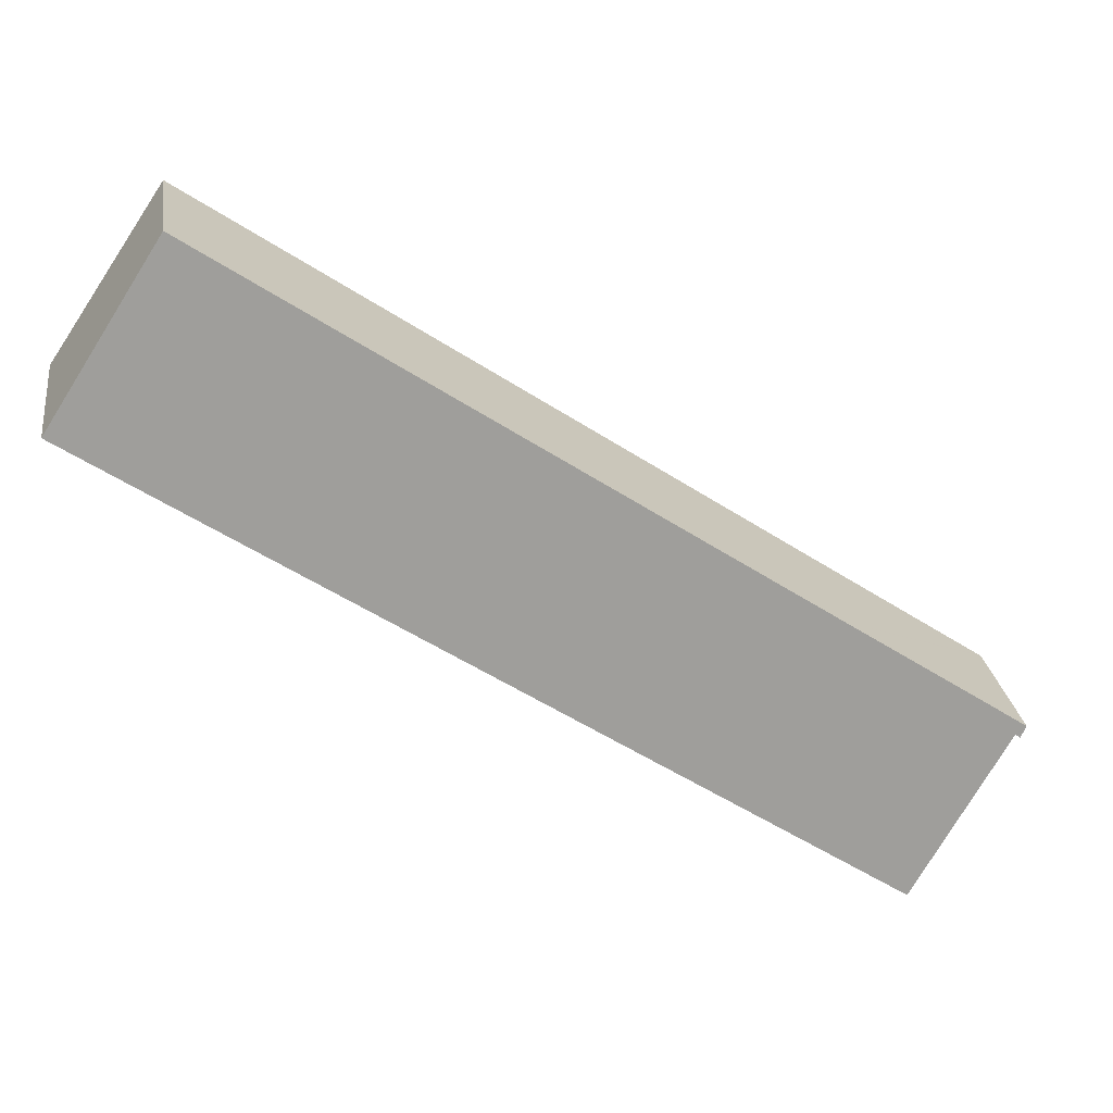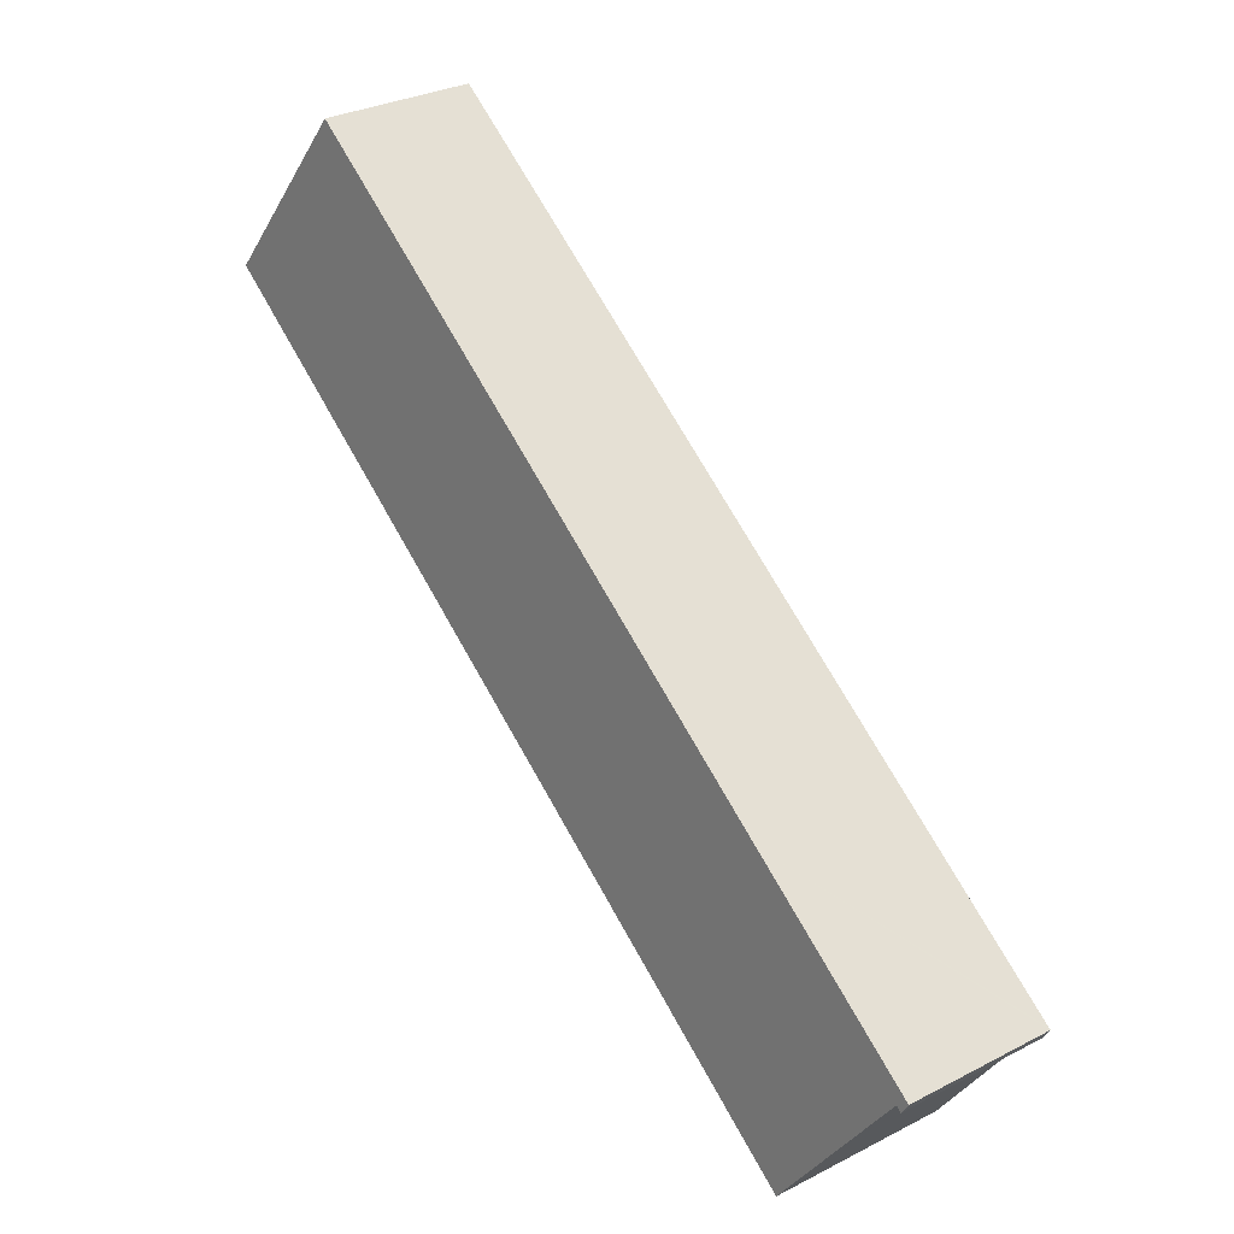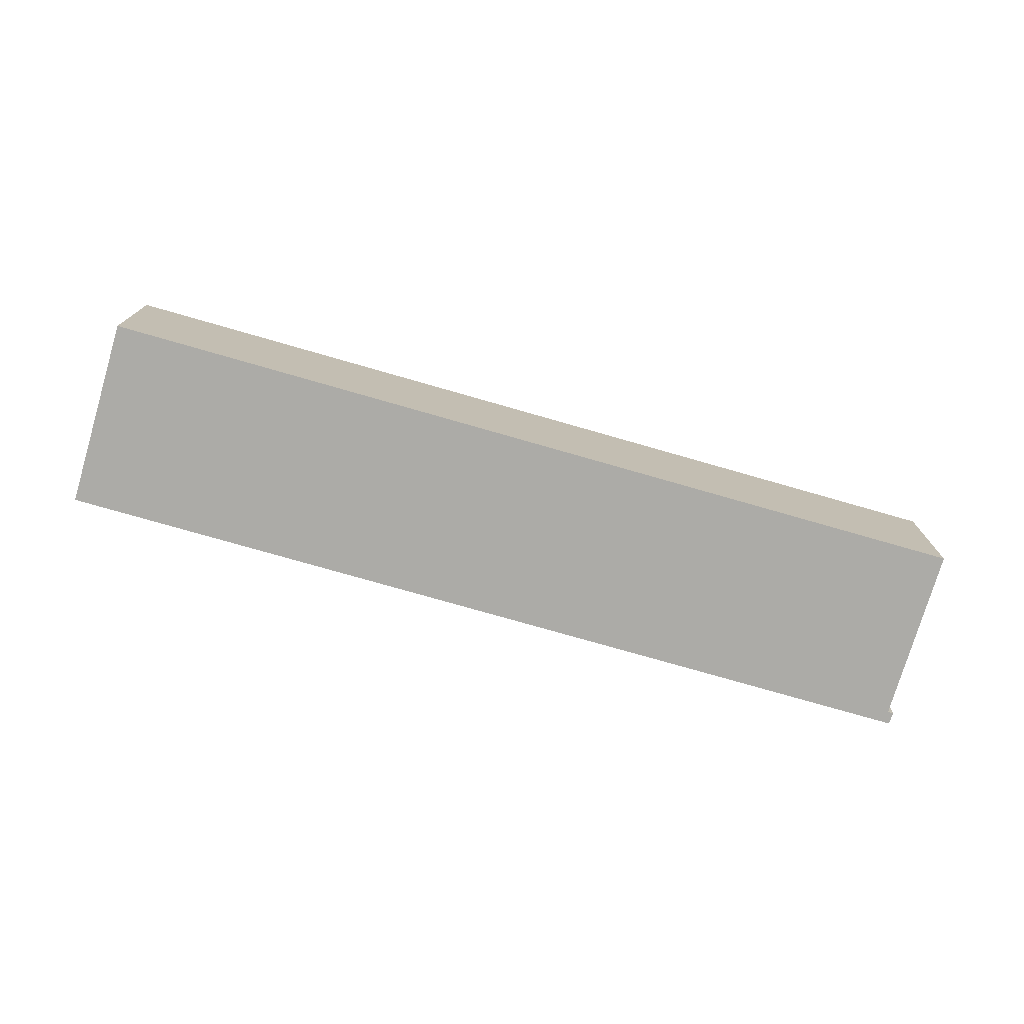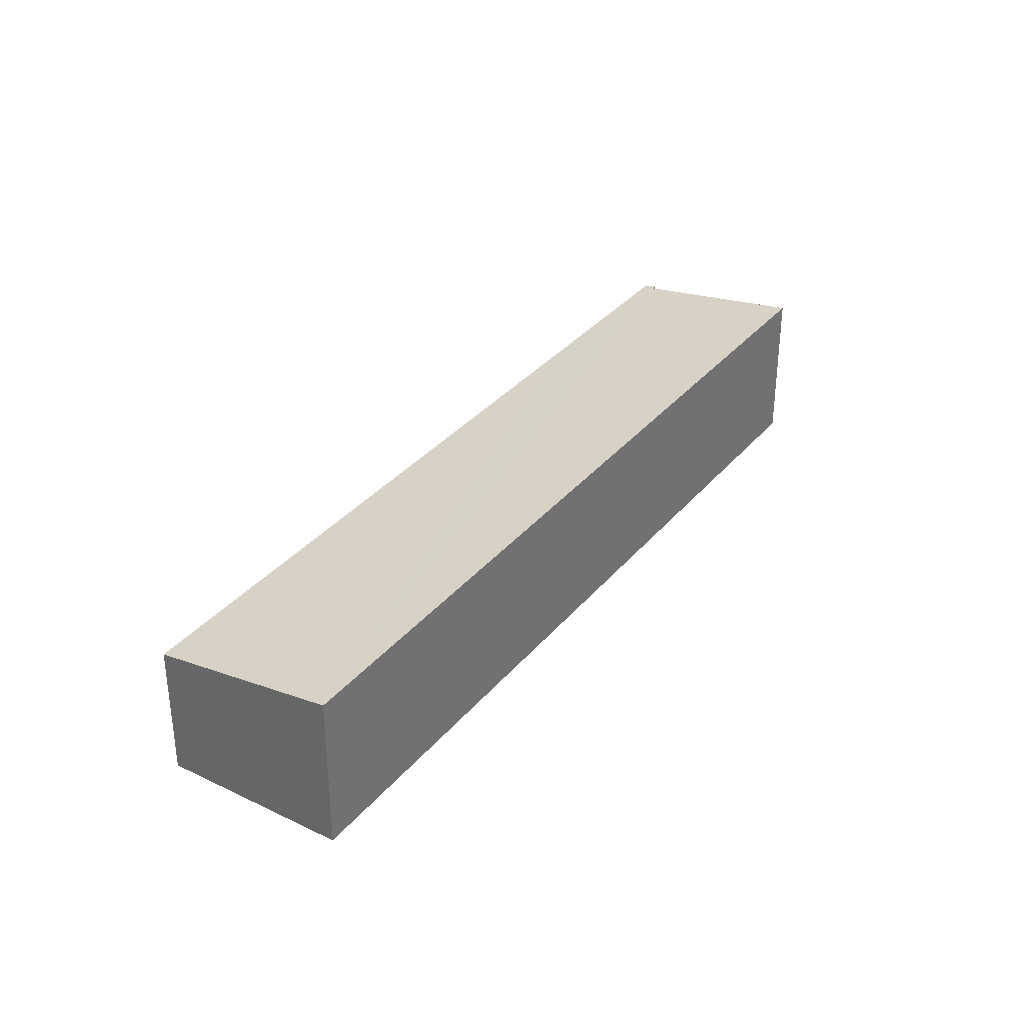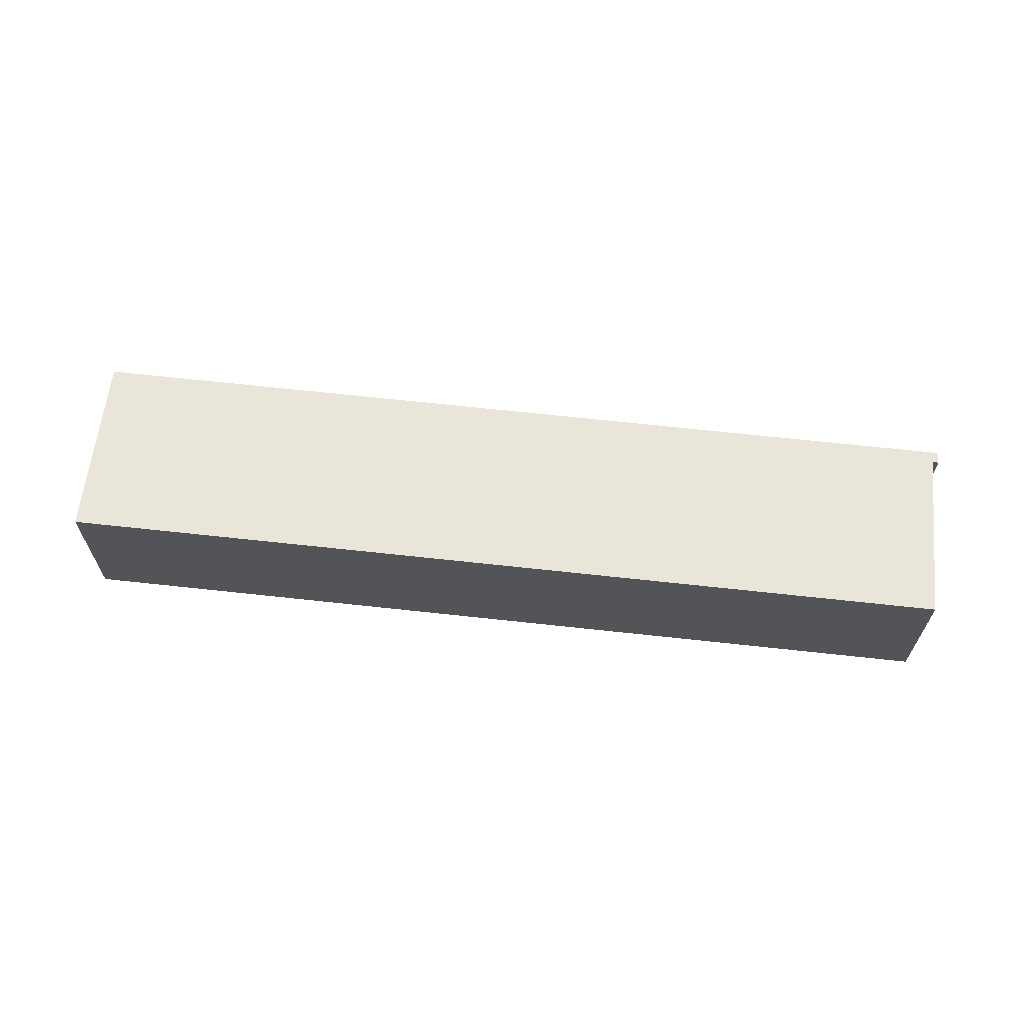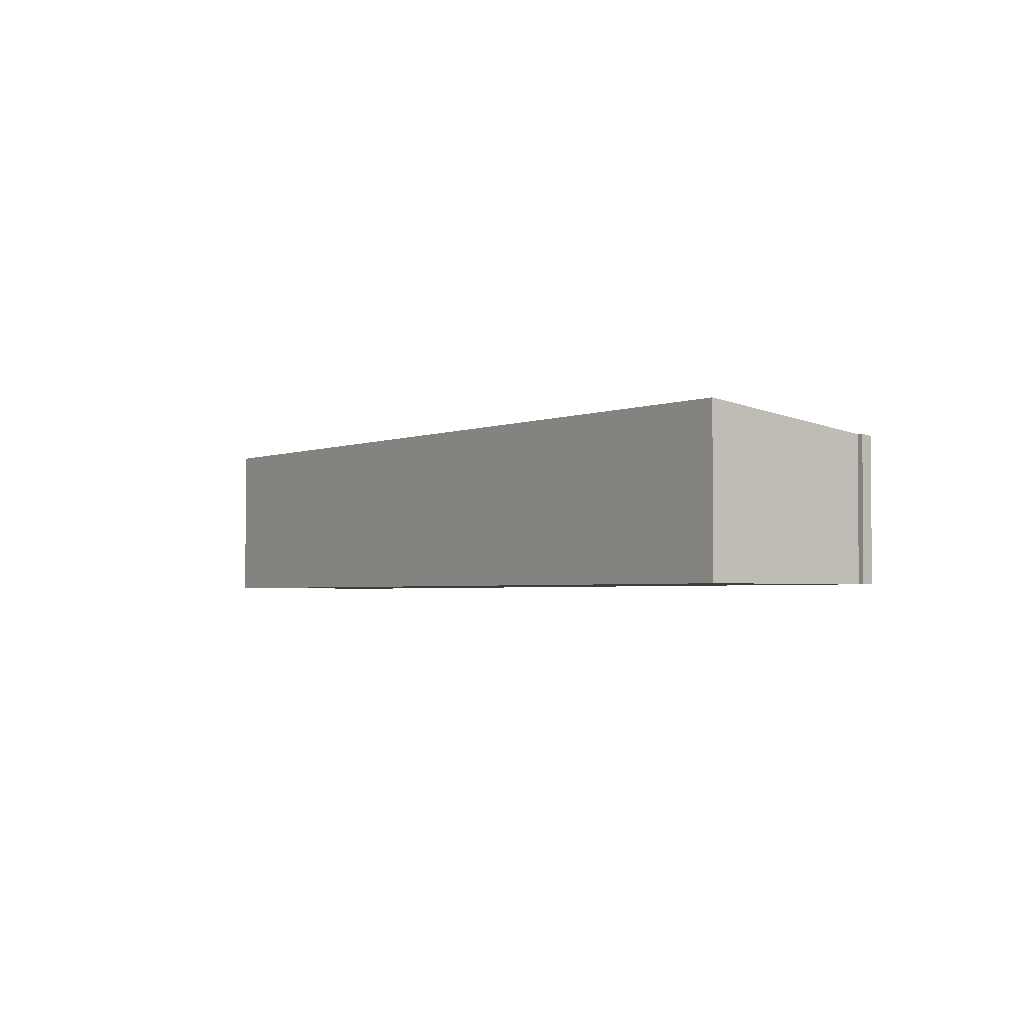
<metadata>
{"format":"obj","ext":"obj","renderer":"f3d","projection":"perspective","resolution":1024,"background":"white","views":[{"elev":25.6,"azim":171.6,"up":"+Z"},{"elev":31.1,"azim":-126.2,"up":"+Z"},{"elev":-76.3,"azim":129.8,"up":"+Y"},{"elev":34.0,"azim":89.3,"up":"+Y"},{"elev":66.5,"azim":152.1,"up":"+Y"},{"elev":-2.6,"azim":-158.9,"up":"+Y"}]}
</metadata>
<code>
v  0 5.773 3.535e-16
v  0.36 5.839 -0.37
v  0.244 5.84 -0.451
v  0.076 5.773 0.051
v  0.454 5.839 -0.304
v  7.402 5.774 5.02
v  35.63 6.819 14.54
v  4.587 6.819 -6.543
v  31.16 5.772 21.17
v  0.244 2.762e-17 -0.451
v  0 0 0
v  4.587 4.006e-16 -6.543
v  0.454 1.861e-17 -0.304
v  0.076 -3.123e-18 0.051
v  7.402 -3.074e-16 5.02
v  31.16 -1.296e-15 21.17
v  35.63 -8.902e-16 14.54
v  0.36 2.266e-17 -0.37
g defaultobject
f 1 2 3
f 2 1 4
f 2 4 5
f 5 4 6
f 5 7 8
f 7 5 6
f 7 6 9
f 10 1 3
f 1 10 11
f 12 5 8
f 5 12 13
f 11 4 1
f 4 11 6
f 6 11 14
f 6 14 15
f 6 15 9
f 9 15 16
f 9 17 7
f 17 9 16
f 17 8 7
f 8 17 12
f 2 10 3
f 10 2 5
f 10 5 18
f 18 5 13
f 14 13 15
f 13 14 18
f 18 14 11
f 18 11 10
f 15 17 16
f 17 15 12
f 12 15 13

</code>
